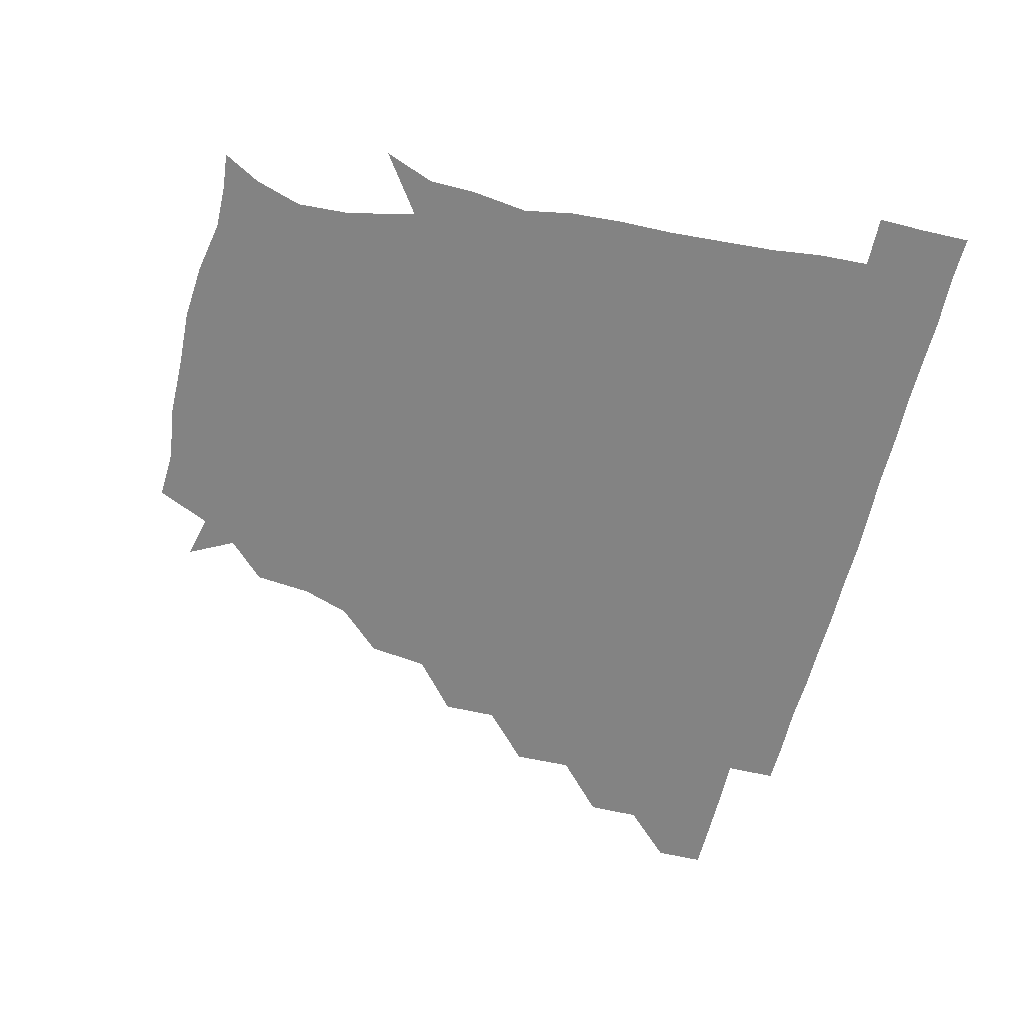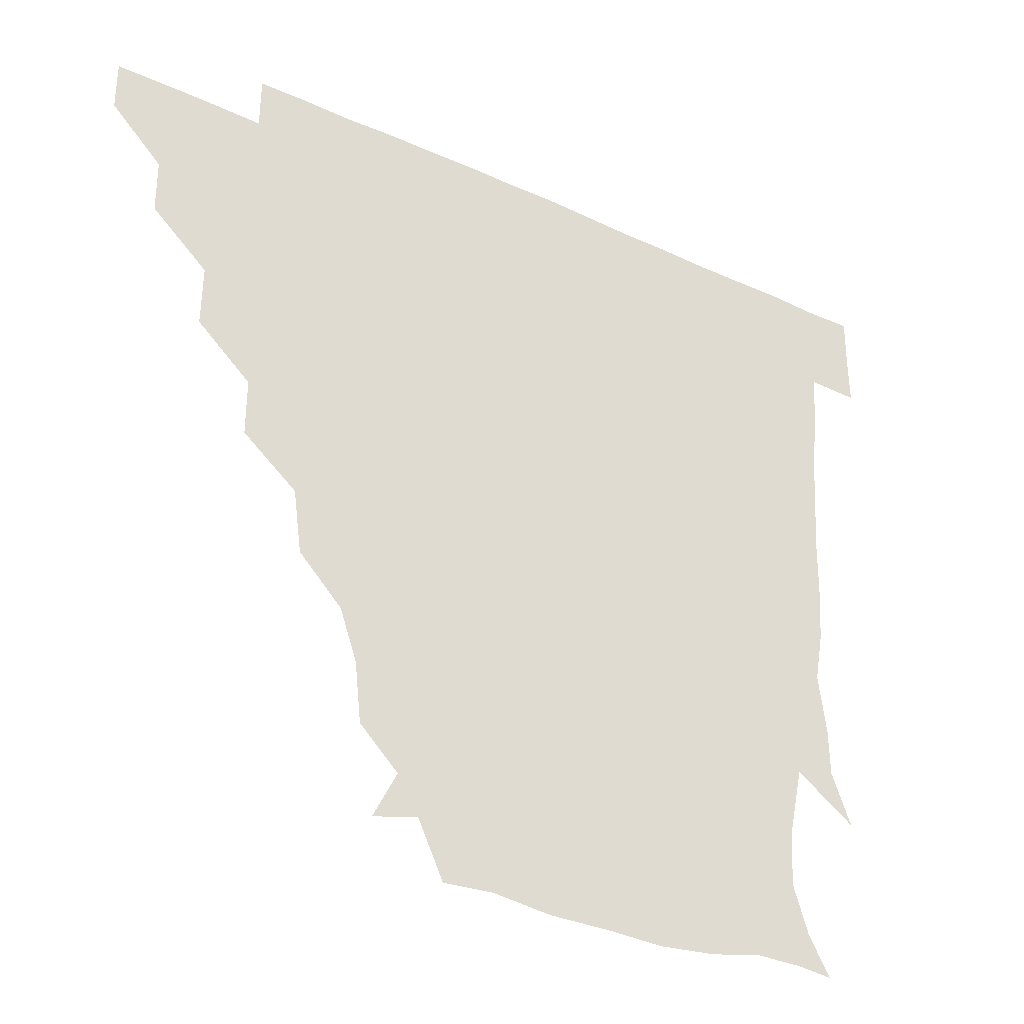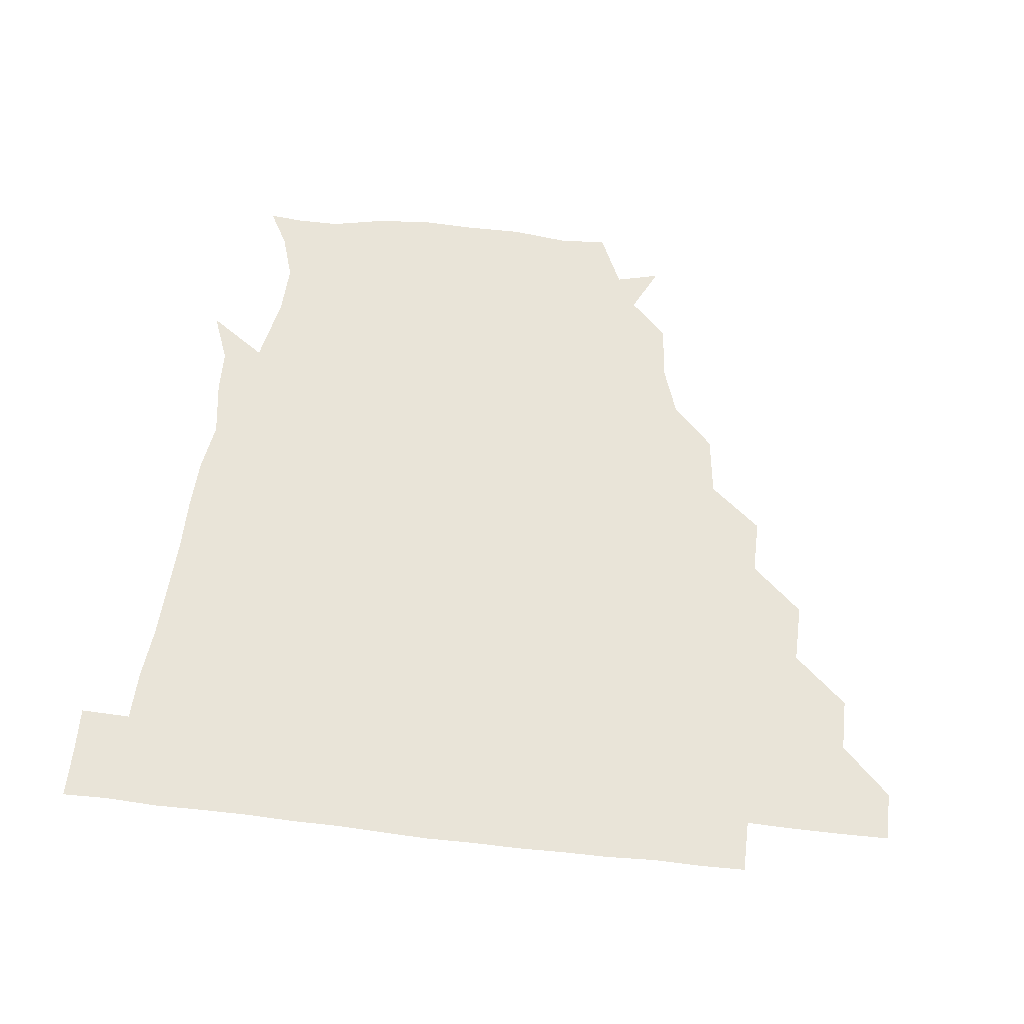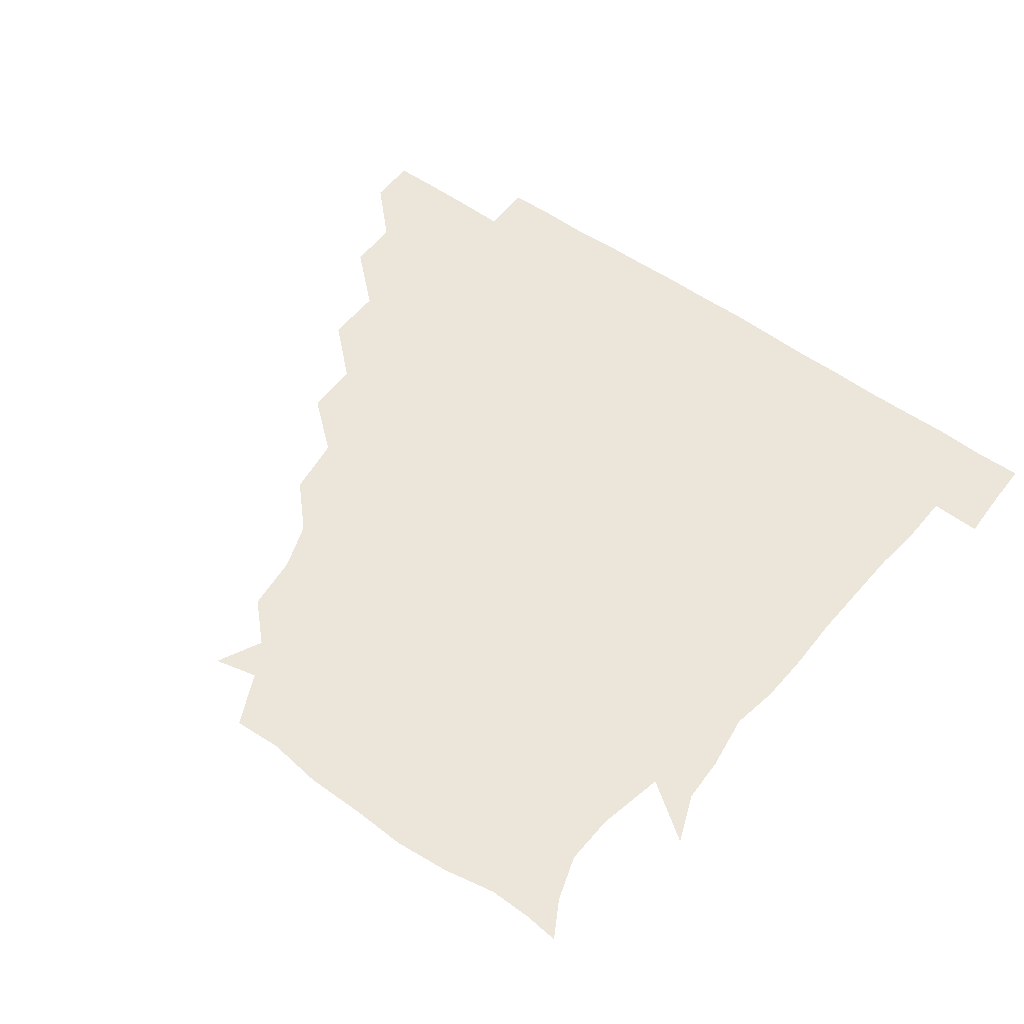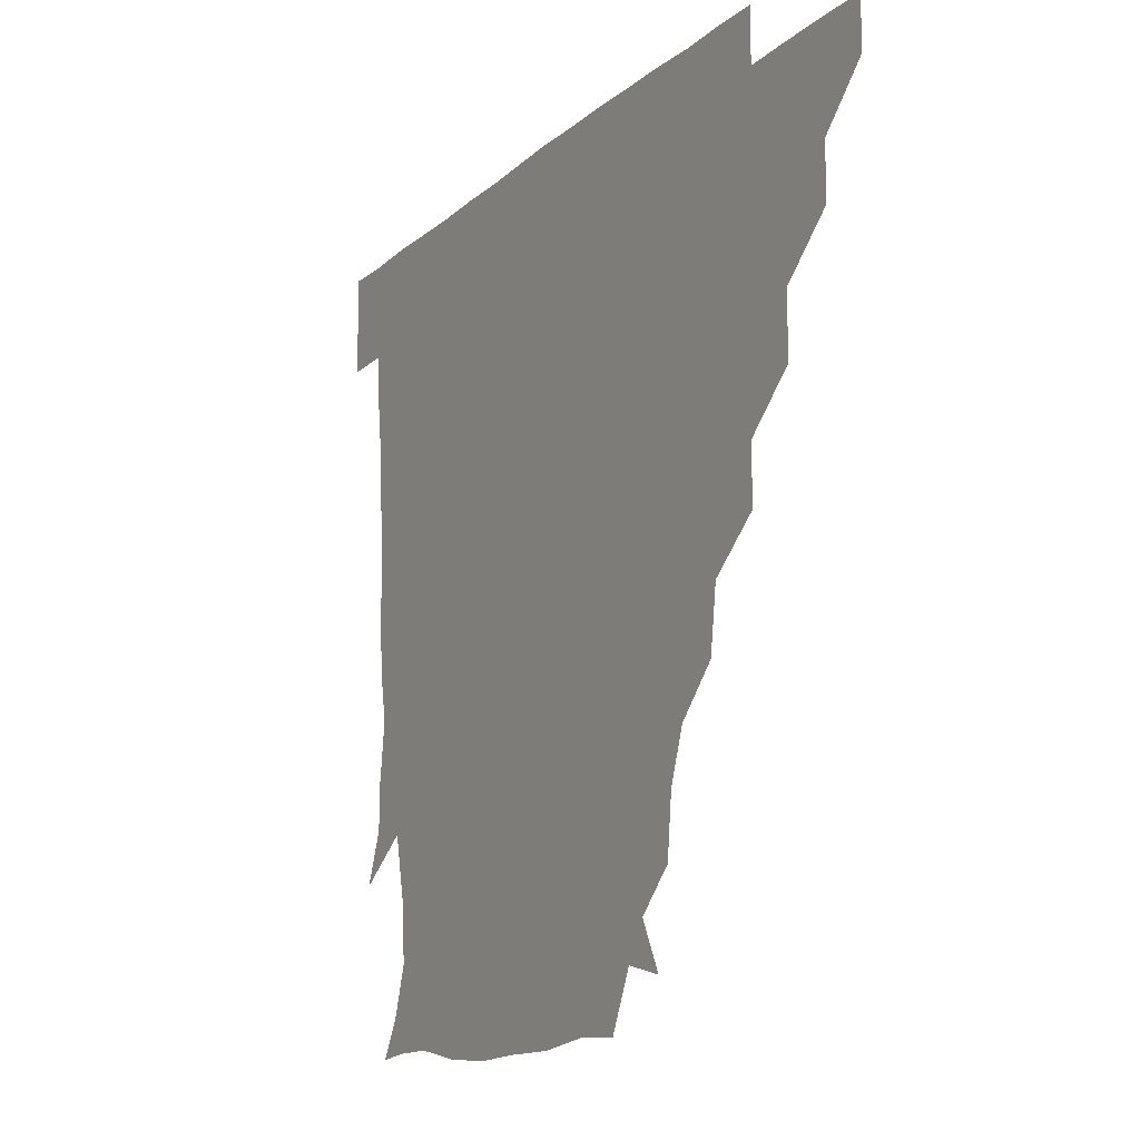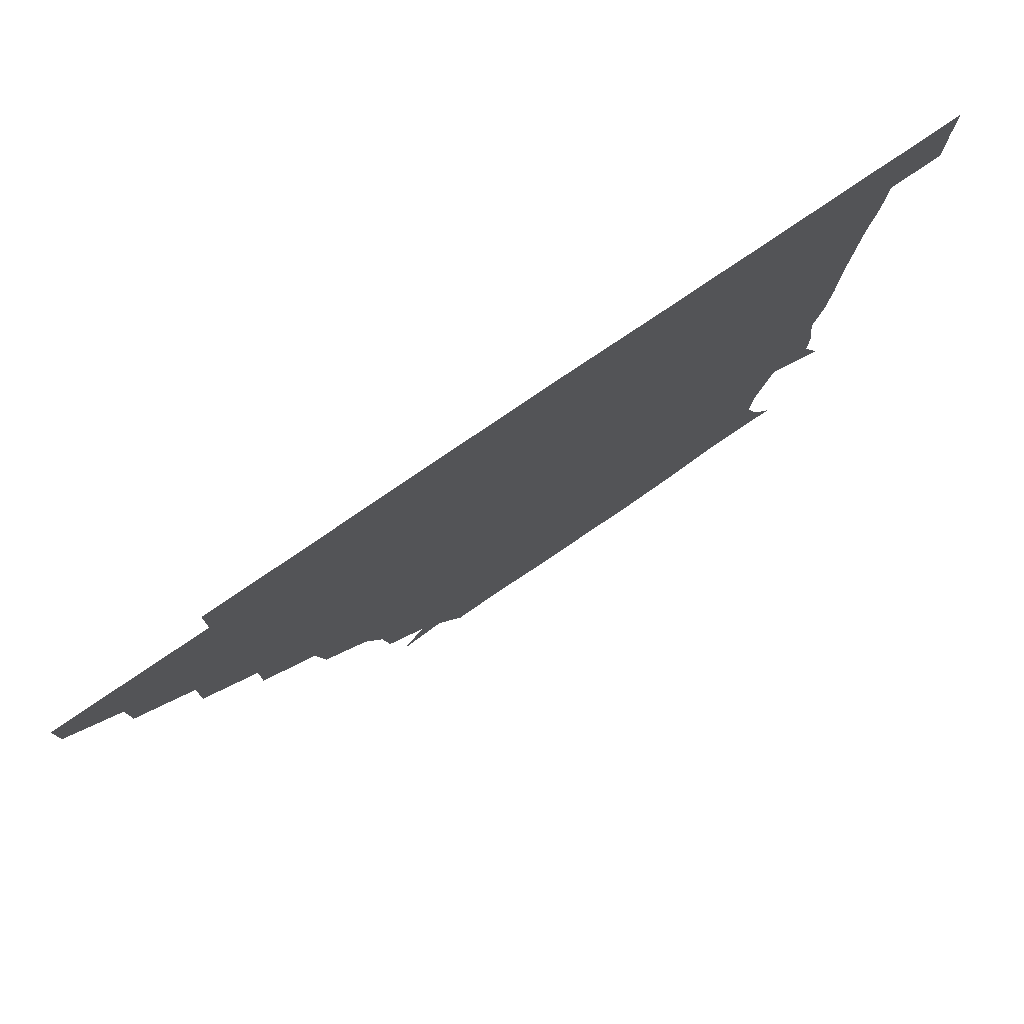
<metadata>
{"format":"obj","ext":"obj","renderer":"f3d","projection":"perspective","resolution":1024,"background":"white","views":[{"elev":-61.0,"azim":76.5,"up":"+Z"},{"elev":-32.8,"azim":-32.3,"up":"+Y"},{"elev":60.6,"azim":-173.6,"up":"+Z"},{"elev":55.4,"azim":36.9,"up":"+Z"},{"elev":-13.8,"azim":-119.5,"up":"+Y"},{"elev":78.6,"azim":-34.3,"up":"+Y"}]}
</metadata>
<code>
v 451 345.9 0
v 451 361 0
v 466.4 314.4 0
v 466.4 330.7 0
v 466.4 346 0
v 466 361.1 0
v 483.1 281 0
v 483.3 299.4 0
v 481.9 316.2 0
v 481.5 331.3 0
v 481.2 346 0
v 481.3 361 0
v 499.2 249.5 0
v 499.3 266.5 0
v 497.2 284.2 0
v 497 302.2 0
v 496.7 316.8 0
v 496.3 331.2 0
v 496.4 345.9 0
v 496.6 360.7 0
v 496.7 376.8 0
v 518.1 217.3 0
v 515.6 236.1 0
v 512.5 252.3 0
v 513.1 272.3 0
v 511.9 286.5 0
v 511.4 301.5 0
v 511.3 316.6 0
v 511.2 331.3 0
v 511.3 345.7 0
v 511.2 360.2 0
v 510.8 377.1 0
v 538.5 170.8 0
v 536.6 188.7 0
v 531.4 203.7 0
v 529.1 224.6 0
v 528.2 241 0
v 527.9 257.9 0
v 527.4 273.2 0
v 527 287.5 0
v 526.4 301.4 0
v 526.1 316.2 0
v 526 330.8 0
v 526.2 345.7 0
v 526.1 361 0
v 526 376.8 0
v 543.1 144.8 0
v 550.4 159.2 0
v 548.4 177.7 0
v 545.5 194.9 0
v 543.8 211.1 0
v 542.5 225.1 0
v 541.9 243 0
v 542.4 257.8 0
v 541.7 272.8 0
v 541.5 286.7 0
v 541.8 301.9 0
v 541.4 316.3 0
v 541 330.9 0
v 541.4 345.5 0
v 541.1 360.8 0
v 541 377.4 0
v 556.9 148.2 0
v 560.1 163.4 0
v 559.5 184 0
v 559.1 197 0
v 557 212.6 0
v 557.7 227.2 0
v 556.4 242.8 0
v 557 259.2 0
v 556.1 271.4 0
v 556.5 286.9 0
v 556.5 301.8 0
v 556.5 316.4 0
v 557.4 330.9 0
v 556.3 345.9 0
v 556.3 360.2 0
v 555.8 377.4 0
v 564.8 131.4 0
v 571.6 152.2 0
v 574 167 0
v 572.6 184.4 0
v 572.4 199.2 0
v 572 213.5 0
v 572.1 229.7 0
v 572.3 242.8 0
v 571.3 258.9 0
v 571.3 271.9 0
v 571.7 287.6 0
v 571.3 301.5 0
v 571.1 315.7 0
v 571.7 330.9 0
v 571.2 345.8 0
v 571.2 359.7 0
v 570.4 377.7 0
v 580.2 132.2 0
v 587.1 152.1 0
v 586.9 168.3 0
v 588.3 183.7 0
v 586.6 198 0
v 586.5 212.9 0
v 586.4 227.5 0
v 586.1 243.9 0
v 586.1 257.9 0
v 586.4 271.9 0
v 586.5 287.7 0
v 586 301.2 0
v 586.2 316 0
v 586.7 330.8 0
v 586.1 345.9 0
v 586 360.6 0
v 585.3 377.5 0
v 598.1 130 0
v 602.7 152.3 0
v 601.2 168 0
v 602.4 184.2 0
v 601 199.4 0
v 601.2 213.2 0
v 601.5 229.7 0
v 601.1 243 0
v 601.2 256.7 0
v 601.2 272.6 0
v 601.1 287.3 0
v 601.5 301.8 0
v 601.2 316.1 0
v 601.3 330.7 0
v 601 345.9 0
v 601 360.8 0
v 599.9 377.7 0
v 616.6 130 0
v 617 152.9 0
v 616.8 168.6 0
v 616.6 185 0
v 615.8 199.2 0
v 615.7 213.8 0
v 615.7 229.3 0
v 615.8 242.9 0
v 616.3 258.4 0
v 616.1 273 0
v 616.2 286.7 0
v 616.3 302.2 0
v 616.4 316.6 0
v 616 331.3 0
v 615.8 346.2 0
v 616.4 360.4 0
v 614.5 377.2 0
v 634.2 129.3 0
v 630.5 152.2 0
v 631.4 169.2 0
v 630.2 186.1 0
v 630.7 200.3 0
v 630.4 214.1 0
v 630.1 229.2 0
v 631 242.7 0
v 631.3 257.8 0
v 631 272.1 0
v 631.3 286.7 0
v 631.2 301.5 0
v 631.4 316.8 0
v 631.6 331.1 0
v 631.5 345.7 0
v 632 359.6 0
v 629.5 376.6 0
v 651.7 130.8 0
v 644.4 151.8 0
v 645.1 169.5 0
v 644.3 186.1 0
v 645 200.8 0
v 645.1 214 0
v 645.1 227.9 0
v 645.4 242.7 0
v 645.8 258.8 0
v 646 272 0
v 646 288 0
v 646.3 302.2 0
v 646.3 316.8 0
v 646.4 331.2 0
v 646.8 345.7 0
v 646.5 360.2 0
v 644.5 376.6 0
v 668.3 134.1 0
v 659.6 150.8 0
v 657.8 168.6 0
v 658.1 185.1 0
v 659.2 200.8 0
v 659.2 213.8 0
v 659.6 227.8 0
v 659.8 242.2 0
v 659.6 258.8 0
v 660.5 273.4 0
v 661 287.1 0
v 660.8 302.8 0
v 661.2 316.8 0
v 661.4 331.5 0
v 661.9 345.8 0
v 661.3 360.5 0
v 660.2 376.1 0
v 682 133.9 0
v 673.9 148.4 0
v 670.2 165.5 0
v 671.5 181.2 0
v 673.3 199.2 0
v 672.6 212.5 0
v 672.8 227.2 0
v 673.2 242.3 0
v 673.6 257.9 0
v 674.1 273 0
v 674.6 289.5 0
v 675.4 302.3 0
v 675.9 317.2 0
v 676.1 331.3 0
v 676.8 346 0
v 675.9 361.4 0
v 675.5 376.1 0
v 692.9 132.8 0
v 686.4 144.4 0
v 681.8 158.9 0
v 682.6 175 0
v 687.2 196.4 0
v 685 210.3 0
v 684.9 225.2 0
v 685.9 238.6 0
v 686.8 255.1 0
v 687.1 271.4 0
v 687.3 287.7 0
v 689.2 301.1 0
v 689.9 317.4 0
v 690.7 331.8 0
v 690.9 346.2 0
v 690.7 361.2 0
v 689.9 376.3 0
v 705.6 183.6 0
v 699.5 199.2 0
v 699.2 213.3 0
v 696.9 231.3 0
v 699.6 246.5 0
v 700.5 262.7 0
v 700.7 279.7 0
v 701.6 296.5 0
v 702.7 314.5 0
v 704.6 330.4 0
v 705.2 346.2 0
v 706 361 0
v 706.3 375.6 0
v 721.1 345.7 0
v 720.8 361 0
v 720.9 375.9 0
f 4 5 1
f 1 5 2
f 5 6 2
f 8 9 3
f 3 9 4
f 9 10 4
f 4 10 5
f 10 11 5
f 5 11 6
f 11 12 6
f 14 15 7
f 7 15 8
f 15 16 8
f 8 16 9
f 16 17 9
f 9 17 10
f 17 18 10
f 10 18 11
f 18 19 11
f 11 19 12
f 19 20 12
f 23 24 13
f 13 24 14
f 24 25 14
f 14 25 15
f 25 26 15
f 15 26 16
f 26 27 16
f 16 27 17
f 27 28 17
f 17 28 18
f 28 29 18
f 18 29 19
f 29 30 19
f 19 30 20
f 30 31 20
f 20 31 21
f 31 32 21
f 35 36 22
f 22 36 23
f 36 37 23
f 23 37 24
f 37 38 24
f 24 38 25
f 38 39 25
f 25 39 26
f 39 40 26
f 26 40 27
f 40 41 27
f 27 41 28
f 41 42 28
f 28 42 29
f 42 43 29
f 29 43 30
f 43 44 30
f 30 44 31
f 44 45 31
f 31 45 32
f 45 46 32
f 48 49 33
f 33 49 34
f 49 50 34
f 34 50 35
f 50 51 35
f 35 51 36
f 51 52 36
f 36 52 37
f 52 53 37
f 37 53 38
f 53 54 38
f 38 54 39
f 54 55 39
f 39 55 40
f 55 56 40
f 40 56 41
f 56 57 41
f 41 57 42
f 57 58 42
f 42 58 43
f 58 59 43
f 43 59 44
f 59 60 44
f 44 60 45
f 60 61 45
f 45 61 46
f 61 62 46
f 47 63 48
f 63 64 48
f 48 64 49
f 64 65 49
f 49 65 50
f 65 66 50
f 50 66 51
f 66 67 51
f 51 67 52
f 67 68 52
f 52 68 53
f 68 69 53
f 53 69 54
f 69 70 54
f 54 70 55
f 70 71 55
f 55 71 56
f 71 72 56
f 56 72 57
f 72 73 57
f 57 73 58
f 73 74 58
f 58 74 59
f 74 75 59
f 59 75 60
f 75 76 60
f 60 76 61
f 76 77 61
f 61 77 62
f 77 78 62
f 79 80 63
f 63 80 64
f 80 81 64
f 64 81 65
f 81 82 65
f 65 82 66
f 82 83 66
f 66 83 67
f 83 84 67
f 67 84 68
f 84 85 68
f 68 85 69
f 85 86 69
f 69 86 70
f 86 87 70
f 70 87 71
f 87 88 71
f 71 88 72
f 88 89 72
f 72 89 73
f 89 90 73
f 73 90 74
f 90 91 74
f 74 91 75
f 91 92 75
f 75 92 76
f 92 93 76
f 76 93 77
f 93 94 77
f 77 94 78
f 94 95 78
f 79 96 80
f 96 97 80
f 80 97 81
f 97 98 81
f 81 98 82
f 98 99 82
f 82 99 83
f 99 100 83
f 83 100 84
f 100 101 84
f 84 101 85
f 101 102 85
f 85 102 86
f 102 103 86
f 86 103 87
f 103 104 87
f 87 104 88
f 104 105 88
f 88 105 89
f 105 106 89
f 89 106 90
f 106 107 90
f 90 107 91
f 107 108 91
f 91 108 92
f 108 109 92
f 92 109 93
f 109 110 93
f 93 110 94
f 110 111 94
f 94 111 95
f 111 112 95
f 96 113 97
f 113 114 97
f 97 114 98
f 114 115 98
f 98 115 99
f 115 116 99
f 99 116 100
f 116 117 100
f 100 117 101
f 117 118 101
f 101 118 102
f 118 119 102
f 102 119 103
f 119 120 103
f 103 120 104
f 120 121 104
f 104 121 105
f 121 122 105
f 105 122 106
f 122 123 106
f 106 123 107
f 123 124 107
f 107 124 108
f 124 125 108
f 108 125 109
f 125 126 109
f 109 126 110
f 126 127 110
f 110 127 111
f 127 128 111
f 111 128 112
f 128 129 112
f 113 130 114
f 130 131 114
f 114 131 115
f 131 132 115
f 115 132 116
f 132 133 116
f 116 133 117
f 133 134 117
f 117 134 118
f 134 135 118
f 118 135 119
f 135 136 119
f 119 136 120
f 136 137 120
f 120 137 121
f 137 138 121
f 121 138 122
f 138 139 122
f 122 139 123
f 139 140 123
f 123 140 124
f 140 141 124
f 124 141 125
f 141 142 125
f 125 142 126
f 142 143 126
f 126 143 127
f 143 144 127
f 127 144 128
f 144 145 128
f 128 145 129
f 145 146 129
f 130 147 131
f 147 148 131
f 131 148 132
f 148 149 132
f 132 149 133
f 149 150 133
f 133 150 134
f 150 151 134
f 134 151 135
f 151 152 135
f 135 152 136
f 152 153 136
f 136 153 137
f 153 154 137
f 137 154 138
f 154 155 138
f 138 155 139
f 155 156 139
f 139 156 140
f 156 157 140
f 140 157 141
f 157 158 141
f 141 158 142
f 158 159 142
f 142 159 143
f 159 160 143
f 143 160 144
f 160 161 144
f 144 161 145
f 161 162 145
f 145 162 146
f 162 163 146
f 147 164 148
f 164 165 148
f 148 165 149
f 165 166 149
f 149 166 150
f 166 167 150
f 150 167 151
f 167 168 151
f 151 168 152
f 168 169 152
f 152 169 153
f 169 170 153
f 153 170 154
f 170 171 154
f 154 171 155
f 171 172 155
f 155 172 156
f 172 173 156
f 156 173 157
f 173 174 157
f 157 174 158
f 174 175 158
f 158 175 159
f 175 176 159
f 159 176 160
f 176 177 160
f 160 177 161
f 177 178 161
f 161 178 162
f 178 179 162
f 162 179 163
f 179 180 163
f 164 181 165
f 181 182 165
f 165 182 166
f 182 183 166
f 166 183 167
f 183 184 167
f 167 184 168
f 184 185 168
f 168 185 169
f 185 186 169
f 169 186 170
f 186 187 170
f 170 187 171
f 187 188 171
f 171 188 172
f 188 189 172
f 172 189 173
f 189 190 173
f 173 190 174
f 190 191 174
f 174 191 175
f 191 192 175
f 175 192 176
f 192 193 176
f 176 193 177
f 193 194 177
f 177 194 178
f 194 195 178
f 178 195 179
f 195 196 179
f 179 196 180
f 196 197 180
f 181 198 182
f 198 199 182
f 182 199 183
f 199 200 183
f 183 200 184
f 200 201 184
f 184 201 185
f 201 202 185
f 185 202 186
f 202 203 186
f 186 203 187
f 203 204 187
f 187 204 188
f 204 205 188
f 188 205 189
f 205 206 189
f 189 206 190
f 206 207 190
f 190 207 191
f 207 208 191
f 191 208 192
f 208 209 192
f 192 209 193
f 209 210 193
f 193 210 194
f 210 211 194
f 194 211 195
f 211 212 195
f 195 212 196
f 212 213 196
f 196 213 197
f 213 214 197
f 198 215 199
f 215 216 199
f 199 216 200
f 216 217 200
f 200 217 201
f 217 218 201
f 201 218 202
f 218 219 202
f 202 219 203
f 219 220 203
f 203 220 204
f 220 221 204
f 204 221 205
f 221 222 205
f 205 222 206
f 222 223 206
f 206 223 207
f 223 224 207
f 207 224 208
f 224 225 208
f 208 225 209
f 225 226 209
f 209 226 210
f 226 227 210
f 210 227 211
f 227 228 211
f 211 228 212
f 228 229 212
f 212 229 213
f 229 230 213
f 213 230 214
f 230 231 214
f 219 232 220
f 232 233 220
f 220 233 221
f 233 234 221
f 221 234 222
f 234 235 222
f 222 235 223
f 235 236 223
f 223 236 224
f 236 237 224
f 224 237 225
f 237 238 225
f 225 238 226
f 238 239 226
f 226 239 227
f 239 240 227
f 227 240 228
f 240 241 228
f 228 241 229
f 241 242 229
f 229 242 230
f 242 243 230
f 230 243 231
f 243 244 231
f 242 245 243
f 245 246 243
f 243 246 244
f 246 247 244

</code>
